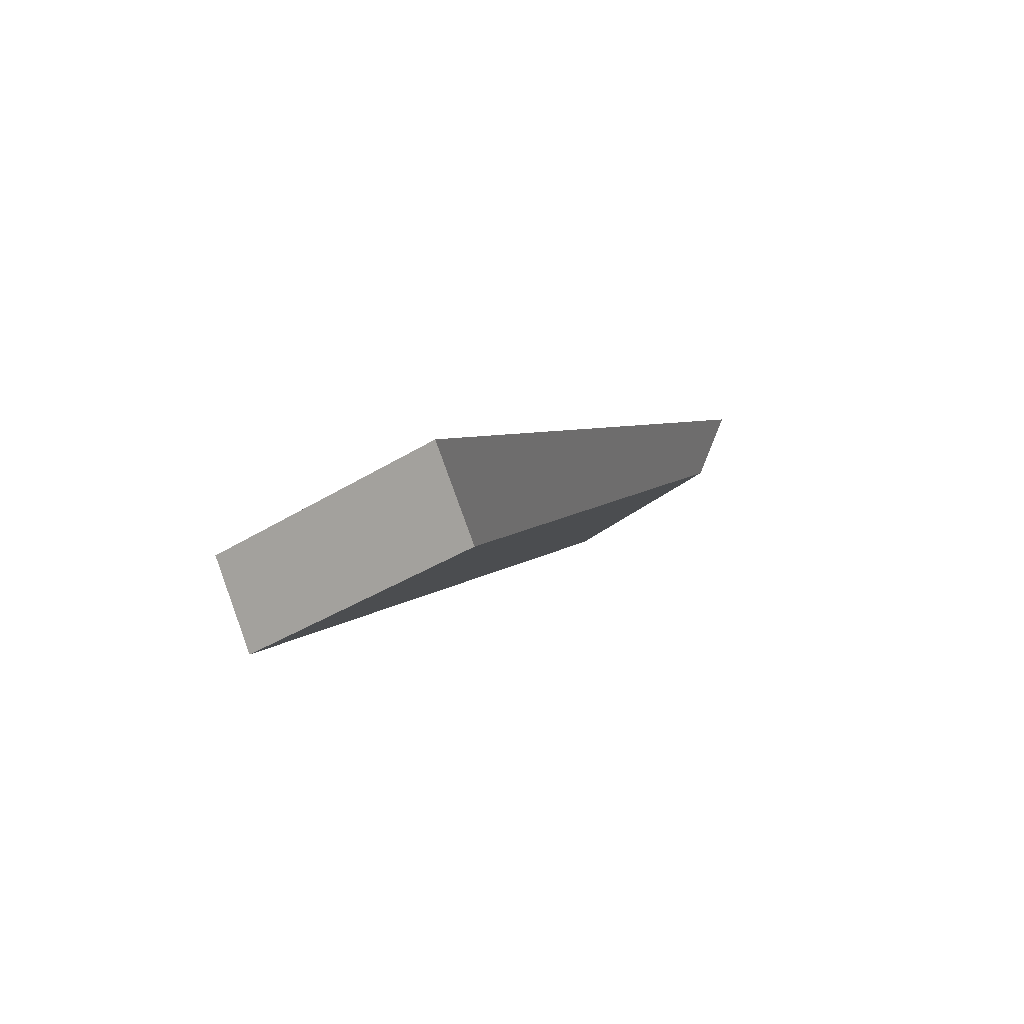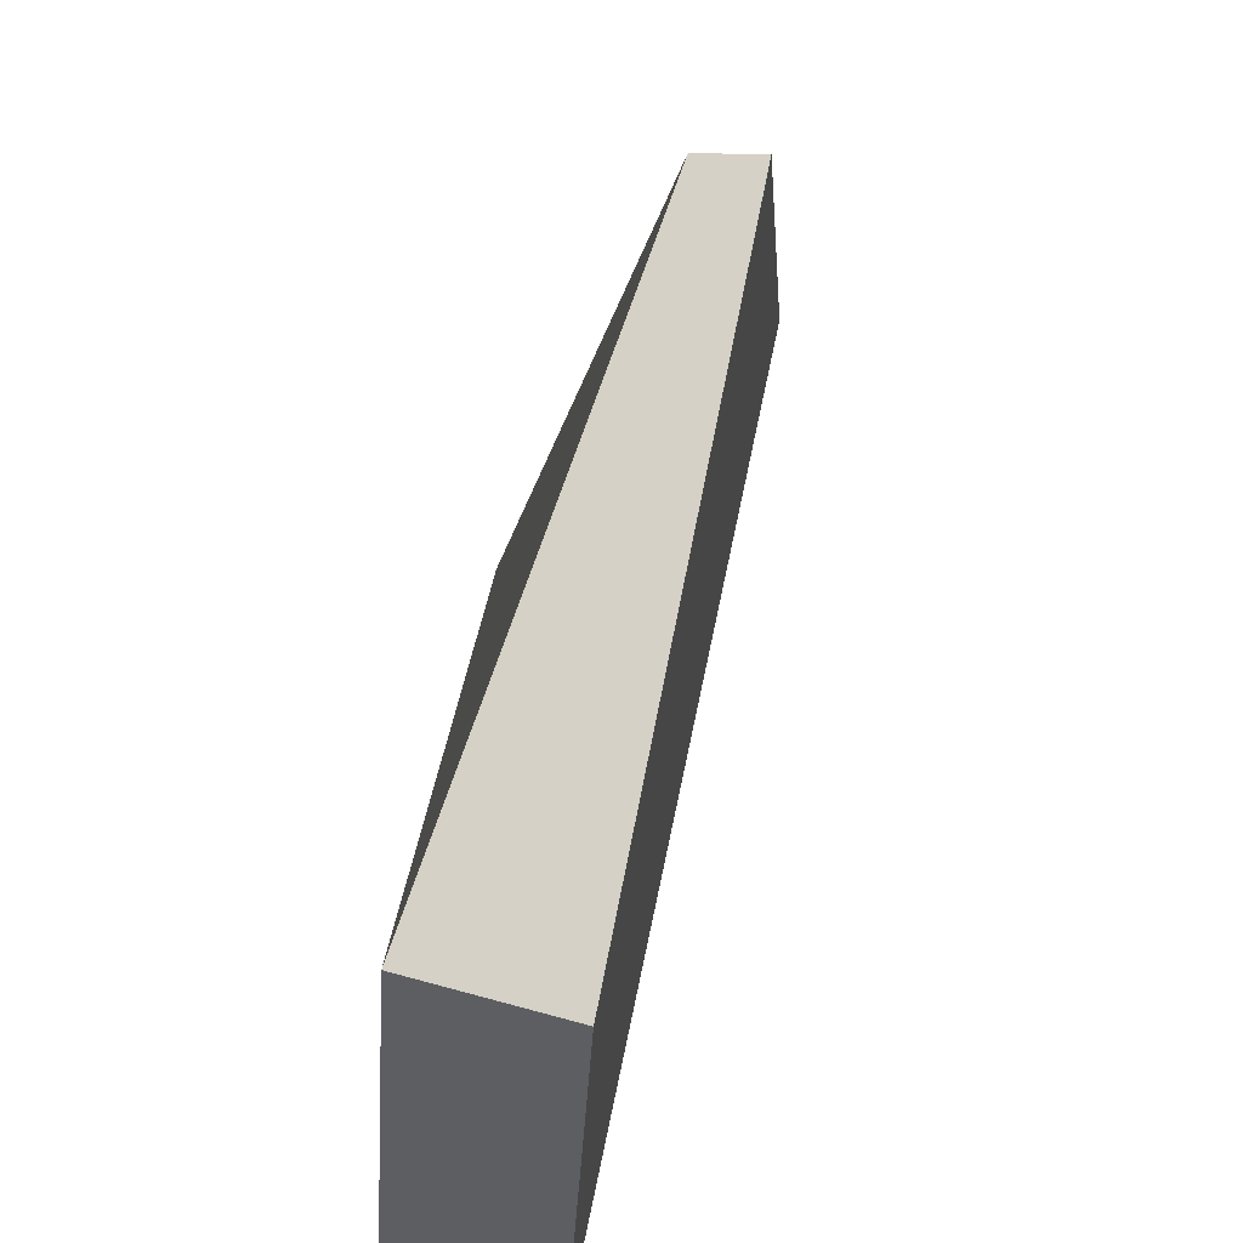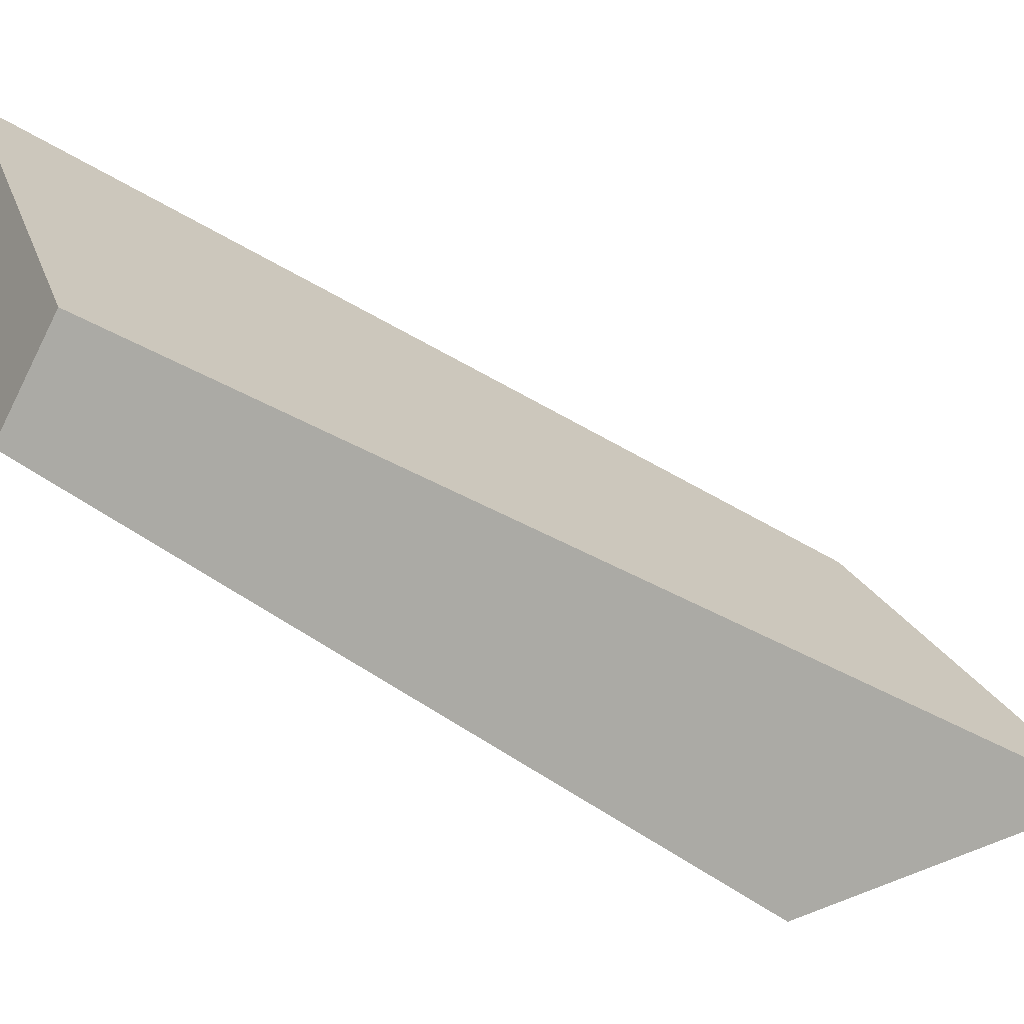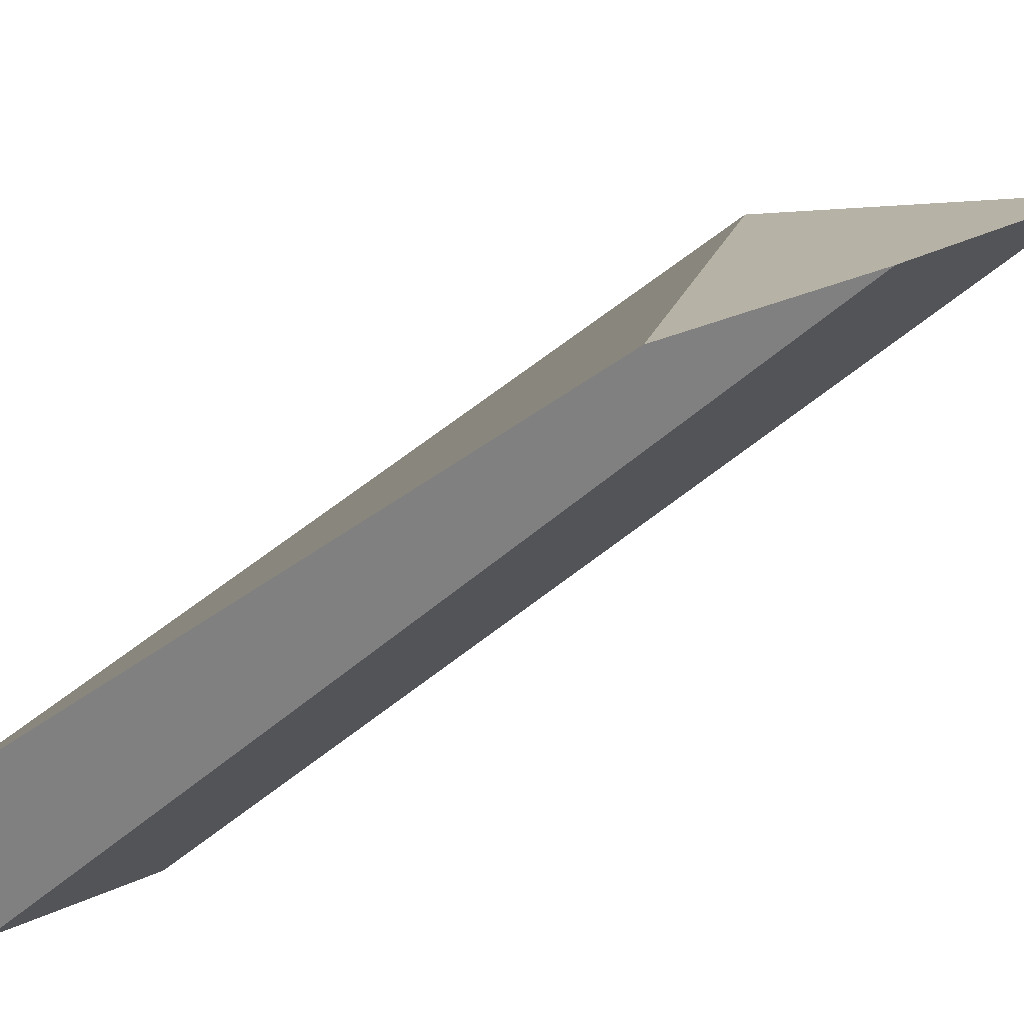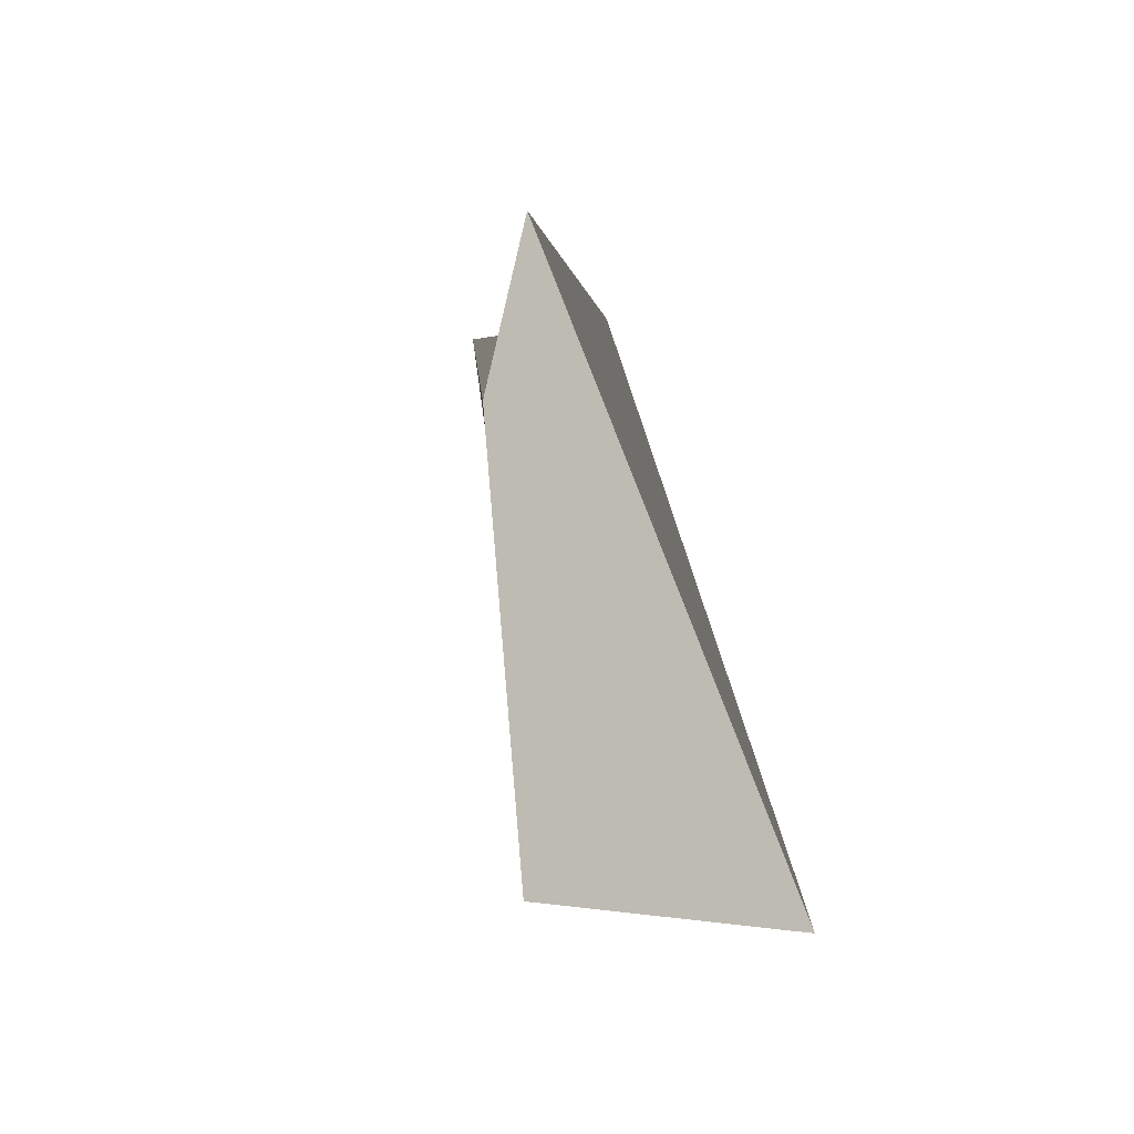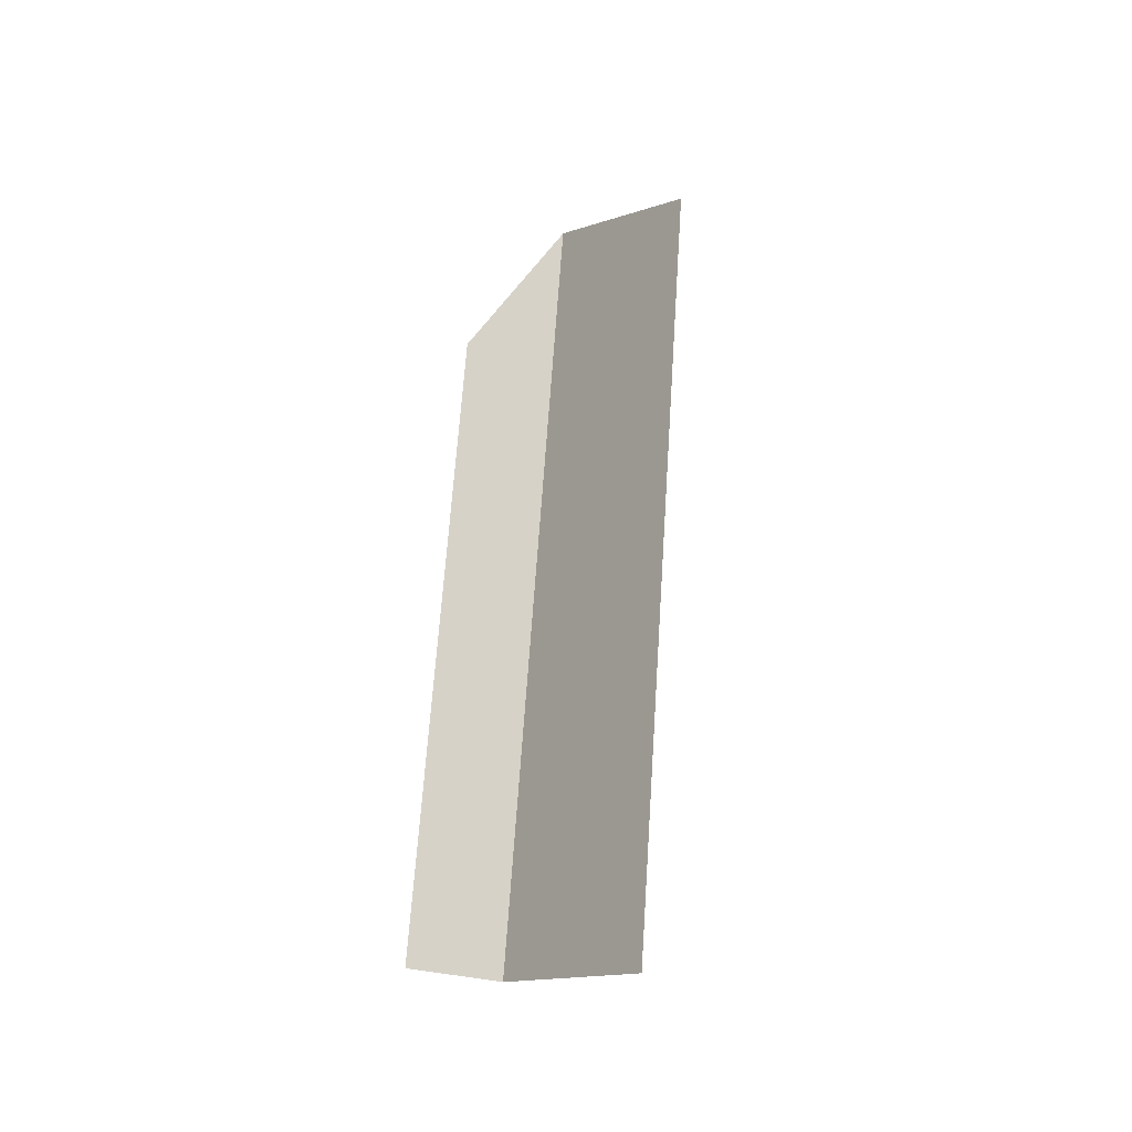
<metadata>
{"format":"obj","ext":"obj","renderer":"f3d","projection":"perspective","resolution":1024,"background":"white","views":[{"elev":-79.2,"azim":121.6,"up":"+Z"},{"elev":24.1,"azim":173.5,"up":"+Y"},{"elev":-76.5,"azim":-136.1,"up":"+Y"},{"elev":71.4,"azim":-138.7,"up":"+Y"},{"elev":22.1,"azim":-17.0,"up":"+Y"},{"elev":-40.0,"azim":-148.7,"up":"+Z"}]}
</metadata>
<code>
g default
v -6.155 5.417 15.11
v 1.988 0.7433 9.897
v -4.528 12.65 6.651
v -1.639 14.73 0.1439
v 2.681 4.784 -20.41
v 6.408 5.46 -19.11
v 2.732 -5.248 -15.32
v 6.459 -4.572 -14.02
g pCube1
f 1 2 4 3
f 3 4 6 5
f 5 6 8 7
f 7 8 2 1
f 2 8 6 4
f 7 1 3 5

</code>
